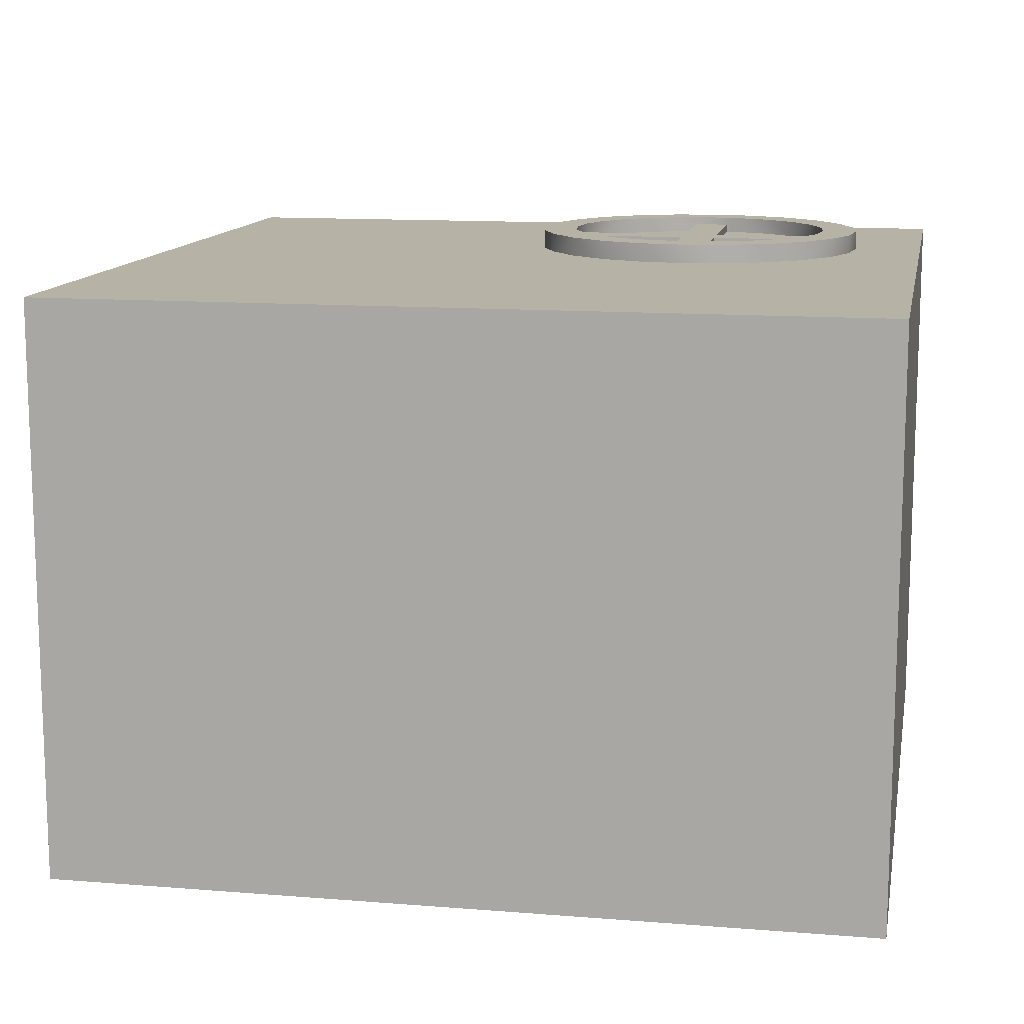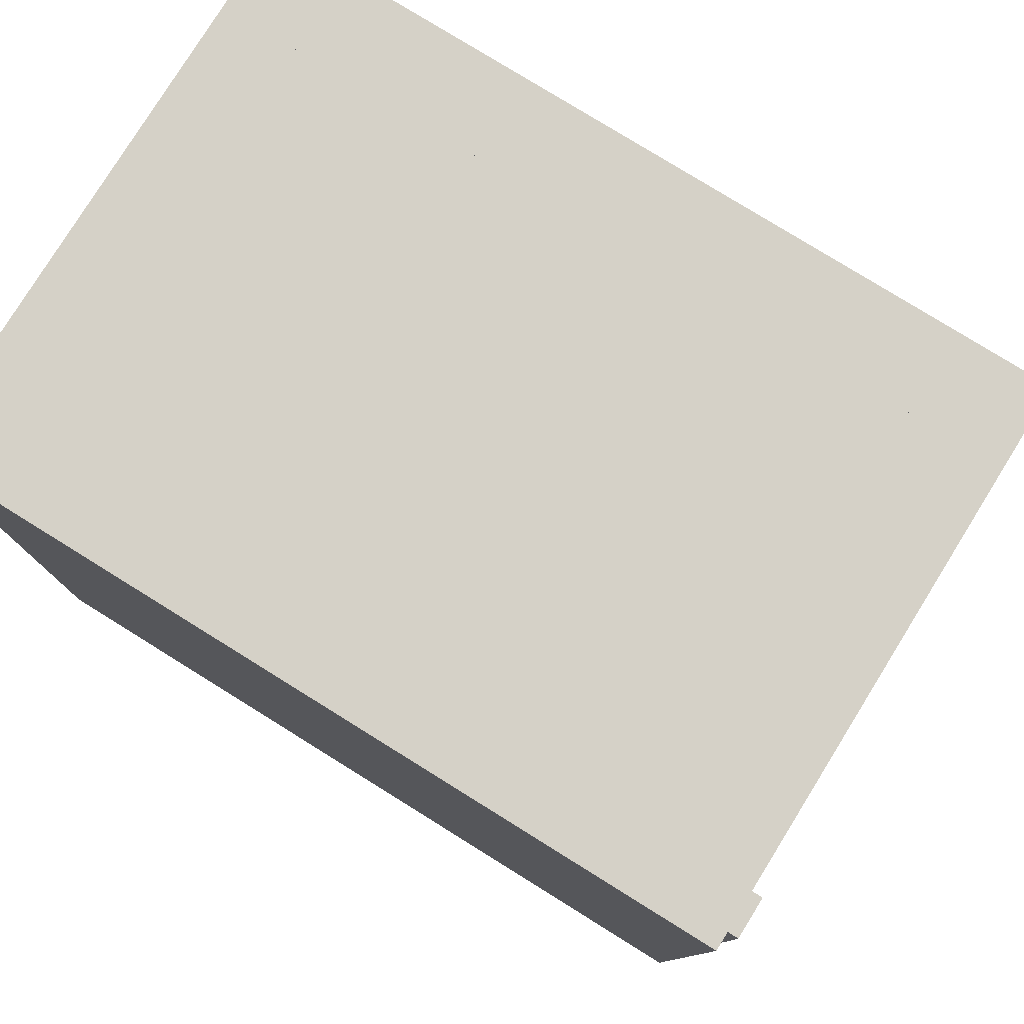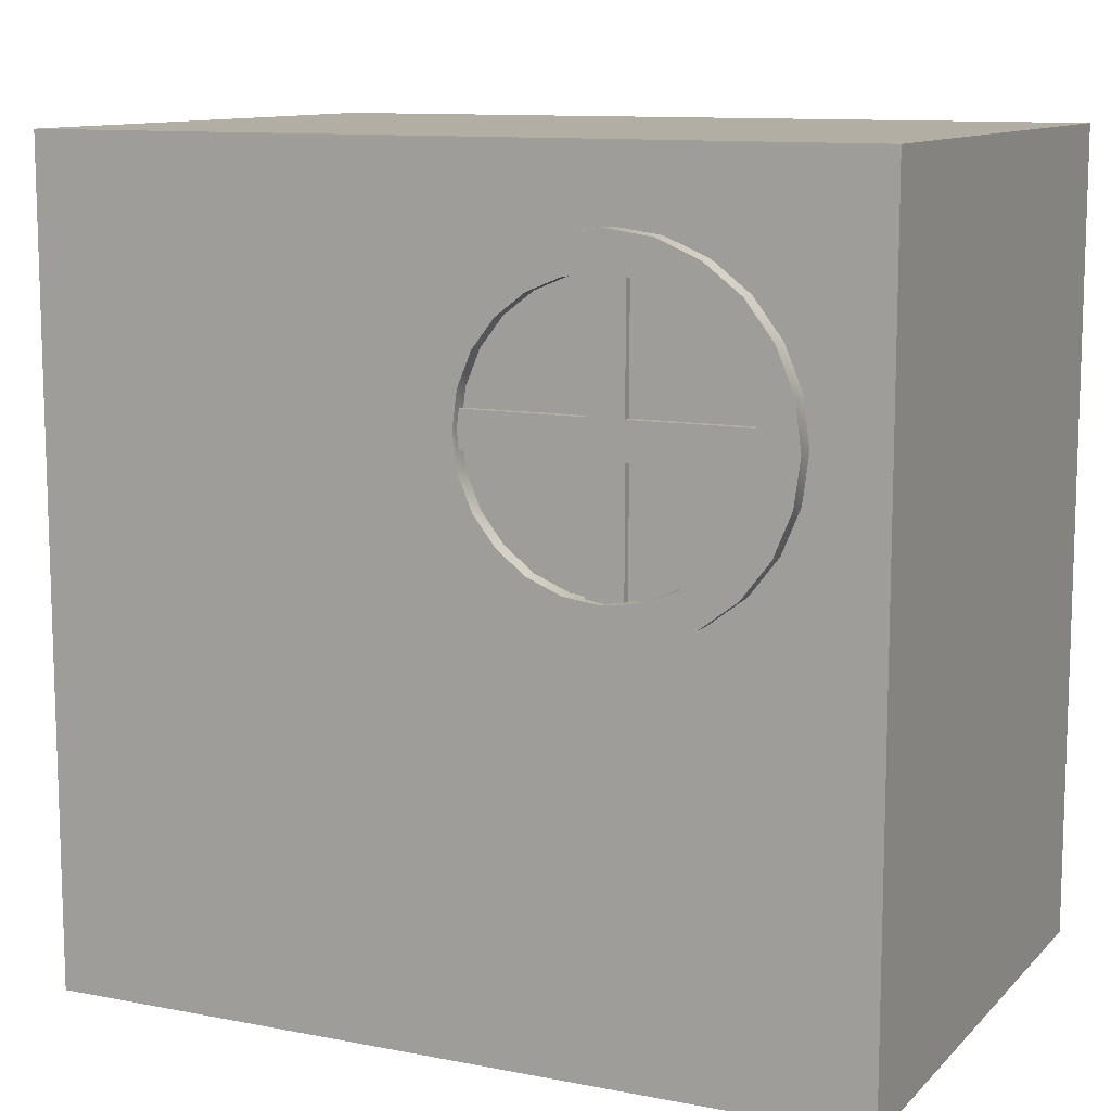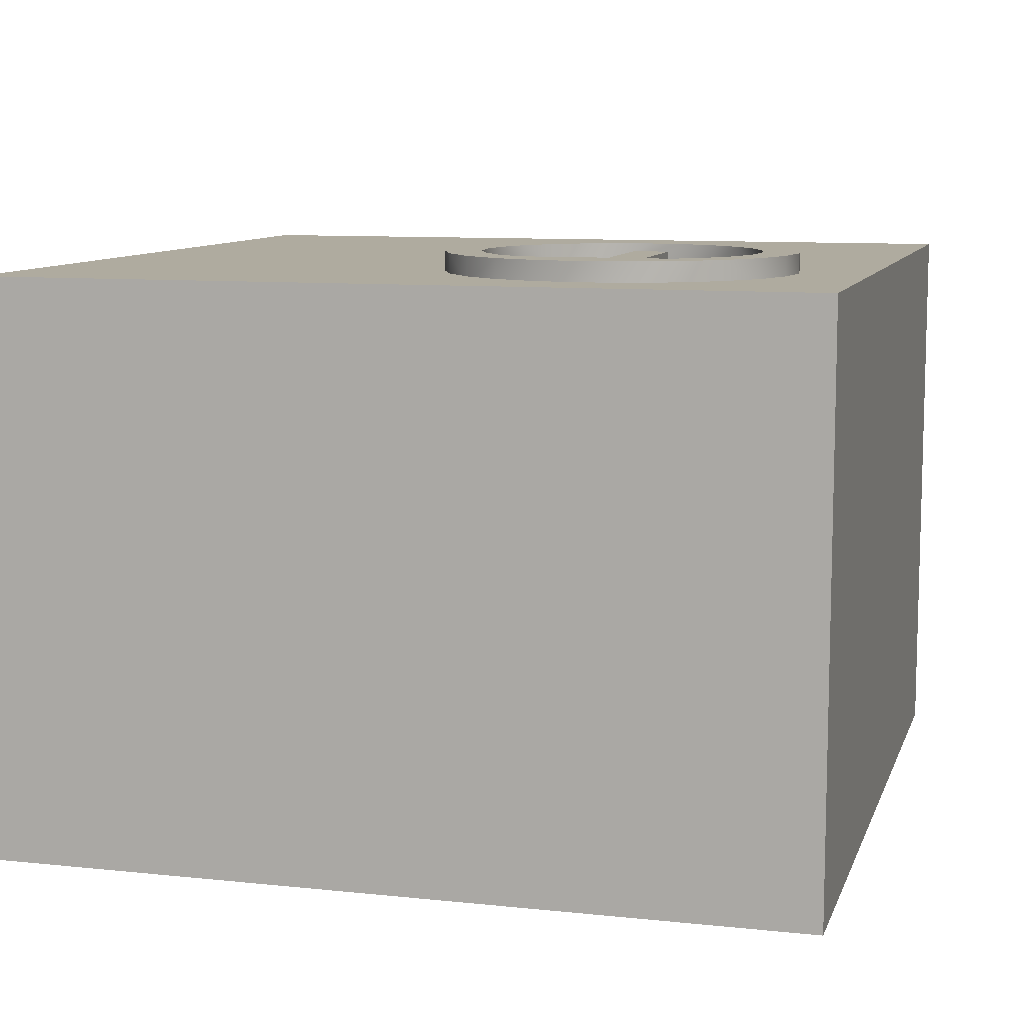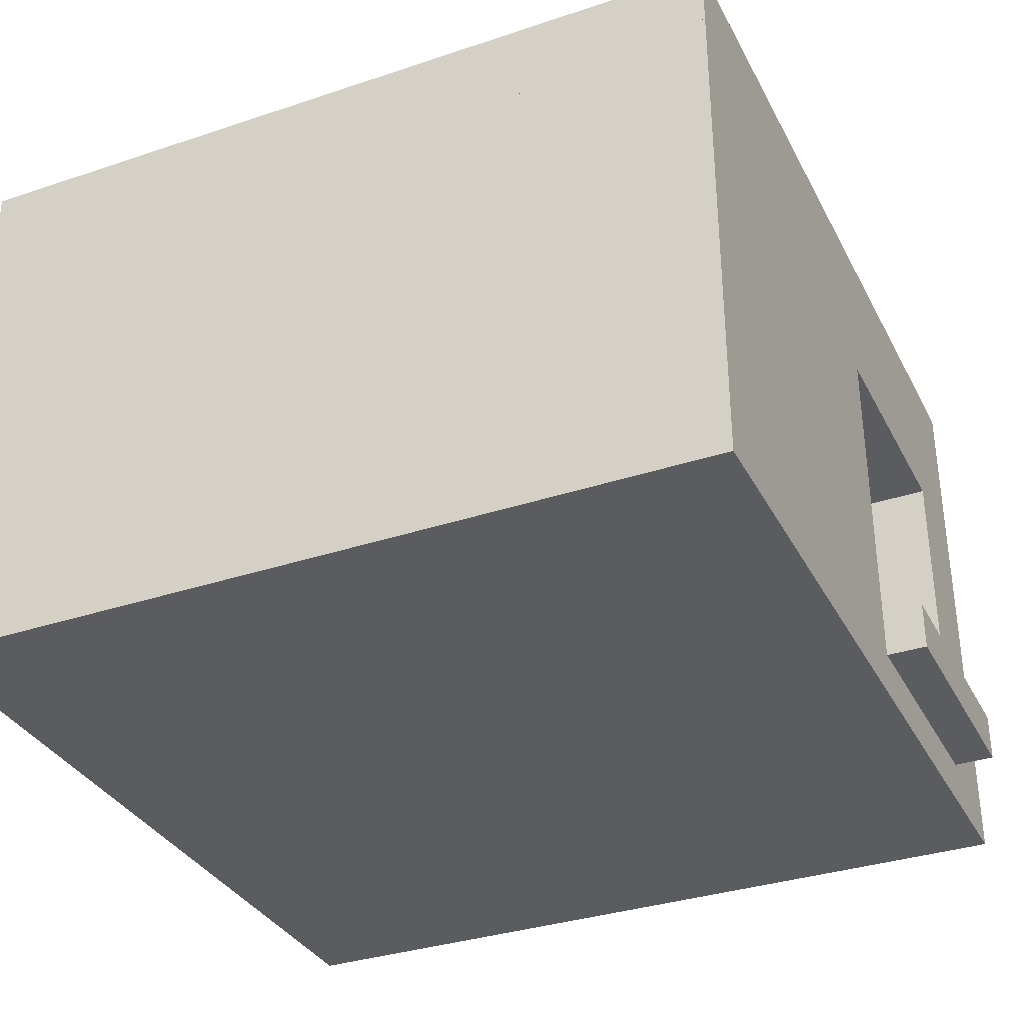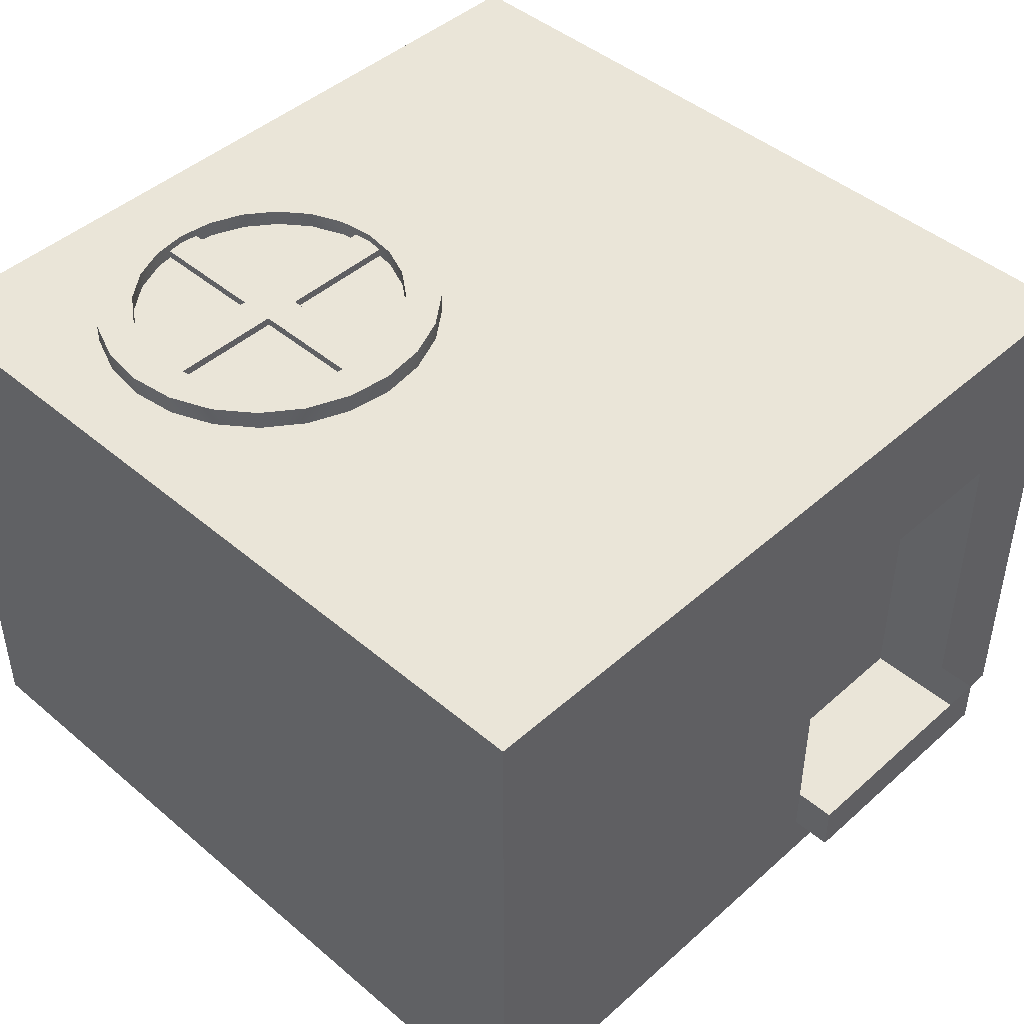
<metadata>
{"format":"obj","ext":"obj","renderer":"f3d","projection":"perspective","resolution":1024,"background":"white","views":[{"elev":12.5,"azim":-169.4,"up":"+Y"},{"elev":78.9,"azim":31.8,"up":"+Z"},{"elev":11.0,"azim":-154.5,"up":"+Z"},{"elev":9.6,"azim":-74.6,"up":"+Y"},{"elev":-34.1,"azim":24.3,"up":"+Y"},{"elev":45.1,"azim":44.3,"up":"+Y"}]}
</metadata>
<code>
v -0.5 0.625 -0.5
v -0.5 0 -0.5
v 0.5 0 -0.5
v 0.5 0.625 -0.5
v -0.5 0.625 0.5
v -0.5 0 0.5
v 0.5 0.625 0.5
v 0.5 0 0.5
v 0.5 0.5 -0.0625
v 0.5 0.5 -0.375
v 0.5 0.12 -0.375
v 0.5 0.06 -0.375
v 0.5 0.06 -0.0625
v 0.5 0.12 -0.0625
v 0.4 0.5 -0.0625
v 0.4 0.12 -0.0625
v 0.4 0.5 -0.375
v 0.4 0.12 -0.375
v 0.55 0.12 -0.0625
v 0.55 0.06 -0.0625
v 0.55 0.12 -0.375
v 0.55 0.06 -0.375
v 0.4 0.06 -0.0625
v 0.4 0.06 -0.375
f 3 2 1
f 1 4 3
f 2 6 5
f 5 1 2
f 6 8 7
f 7 5 6
f 8 9 7
f 4 7 9
f 5 7 4
f 4 1 5
f 10 4 9
f 11 4 10
f 12 4 11
f 4 12 3
f 12 13 3
f 3 13 8
f 9 8 13
f 14 9 13
f 15 9 14
f 14 16 15
f 17 10 9
f 9 15 17
f 10 17 18
f 18 11 10
f 19 14 13
f 13 20 19
f 22 21 19
f 19 20 22
f 22 12 11
f 11 21 22
f 20 13 12
f 12 22 20
f 2 3 8
f 8 6 2
f 18 17 15
f 15 16 18
f 23 16 18
f 18 24 23
f 11 12 24
f 24 18 11
f 13 23 24
f 24 12 13
f 13 14 16
f 16 23 13
v 0.5 0.6 -0.5
v 0.5 0.7063 -0.5
v -0.5 0.7063 -0.5
v -0.5 0.6 -0.5
v 0.5 0.6 0.5
v 0.5 0.7063 0.5
v -0.5 0.6 0.5
v -0.5 0.7063 0.5
f 27 26 25
f 25 28 27
f 26 30 29
f 29 25 26
f 30 32 31
f 31 29 30
f 27 28 31
f 31 32 27
f 25 29 31
f 31 28 25
f 26 27 32
f 32 30 26
v -0.03061 0.73 0.2
v -0.03349 0.72 0.1781
v -0.03638 0.73 0.1562
v -0.03638 0.71 0.1562
v -0.03349 0.71 0.1781
v -0.03061 0.72 0.2
v -0.03638 0.73 0.2438
v -0.0533 0.73 0.2847
v -0.03638 0.71 0.2438
v -0.0533 0.71 0.2847
v -0.2847 0.71 0.3467
v -0.2847 0.73 0.3467
v -0.3198 0.71 0.3198
v -0.3198 0.73 0.3198
v -0.1562 0.71 0.3636
v -0.1562 0.73 0.3636
v -0.1781 0.71 0.3665
v -0.1781 0.72 0.3665
v -0.2 0.73 0.3694
v -0.2 0.72 0.3694
v -0.2438 0.71 0.3636
v -0.2438 0.73 0.3636
v -0.2219 0.71 0.3665
v -0.2219 0.72 0.3665
v -0.08022 0.73 0.3198
v -0.08022 0.71 0.3198
v -0.1153 0.71 0.3467
v -0.1153 0.73 0.3467
v -0.0533 0.73 0.1153
v -0.0533 0.71 0.1153
v -0.03349 0.72 0.2219
v -0.03349 0.71 0.2219
v -0.2 0.73 -0.01386
v -0.1446 0.73 -0.006574
v -0.2554 0.73 -0.006574
v -0.3069 0.73 0.01479
v -0.09307 0.73 0.01479
v -0.3512 0.73 0.04878
v -0.2 0.73 0.03061
v -0.2438 0.73 0.03638
v -0.2847 0.73 0.0533
v -0.3852 0.73 0.09307
v -0.3198 0.73 0.08022
v -0.3467 0.73 0.1153
v -0.4066 0.73 0.1446
v -0.3636 0.73 0.1562
v -0.4139 0.73 0.2
v -0.3694 0.73 0.2
v -0.4066 0.73 0.2554
v -0.3636 0.73 0.2438
v -0.3467 0.73 0.2847
v -0.3852 0.73 0.3069
v -0.3512 0.73 0.3512
v -0.3069 0.73 0.3852
v -0.09307 0.73 0.3852
v -0.04878 0.73 0.3512
v -0.01479 0.73 0.3069
v 0.006574 0.73 0.2554
v 0.01386 0.73 0.2
v 0.006574 0.73 0.1446
v -0.01479 0.73 0.09307
v -0.08022 0.73 0.08022
v -0.1153 0.73 0.0533
v -0.04878 0.73 0.04878
v -0.1562 0.73 0.03638
v -0.2554 0.73 0.4066
v -0.1446 0.73 0.4066
v -0.2 0.73 0.4139
v -0.3852 0.7 0.3069
v -0.3512 0.7 0.3512
v -0.3069 0.7 0.3852
v -0.2554 0.7 0.4066
v -0.2 0.7 0.4139
v -0.1446 0.7 0.4066
v -0.09307 0.7 0.3852
v -0.04878 0.7 0.3512
v -0.01479 0.7 0.3069
v 0.006574 0.7 0.2554
v 0.006574 0.7 0.1446
v -0.01479 0.7 0.09307
v -0.3694 0.72 0.2
v -0.3665 0.72 0.1781
v -0.3636 0.71 0.1562
v -0.3665 0.71 0.1781
v -0.4066 0.7 0.2554
v 0.01386 0.7 0.2
v -0.3467 0.71 0.1153
v -0.3198 0.71 0.08022
v -0.2847 0.71 0.0533
v -0.2554 0.7 -0.006574
v -0.3069 0.7 0.01479
v -0.3512 0.7 0.04878
v -0.3852 0.7 0.09307
v -0.4066 0.7 0.1446
v -0.4139 0.7 0.2
v -0.09307 0.7 0.01479
v -0.1446 0.7 -0.006574
v -0.04878 0.7 0.04878
v -0.2 0.7 -0.01386
v -0.3467 0.71 0.2847
v -0.3636 0.71 0.2438
v -0.3665 0.72 0.2219
v -0.3665 0.71 0.2219
v -0.2 0.72 0.03061
v -0.2219 0.72 0.03349
v -0.2219 0.71 0.03349
v -0.2438 0.71 0.03638
v -0.1562 0.71 0.03638
v -0.1781 0.72 0.03349
v -0.1781 0.71 0.03349
v -0.1153 0.71 0.0533
v -0.08022 0.71 0.08022
v -0.2219 0.72 0.2219
v -0.1781 0.72 0.2219
v -0.2219 0.72 0.1781
v -0.1781 0.72 0.1781
v -0.1781 0.71 0.1781
v -0.2219 0.71 0.1781
v -0.2219 0.71 0.2219
v -0.1781 0.71 0.2219
f 35 34 33
f 34 35 36
f 34 36 37
f 38 33 34
f 41 40 39
f 40 41 42
f 45 44 43
f 44 45 46
f 49 48 47
f 48 49 50
f 48 50 51
f 51 50 52
f 43 54 53
f 54 43 44
f 53 56 55
f 54 56 53
f 51 56 54
f 56 51 52
f 42 57 40
f 57 42 58
f 47 60 59
f 60 47 48
f 62 35 61
f 35 62 36
f 38 39 33
f 39 38 63
f 39 63 41
f 41 63 64
f 59 57 58
f 57 59 60
f 67 66 65
f 66 67 68
f 66 68 69
f 69 68 70
f 69 70 71
f 71 70 72
f 72 70 73
f 73 70 74
f 73 74 75
f 75 74 76
f 76 74 77
f 76 77 78
f 78 77 79
f 78 79 80
f 80 79 81
f 80 81 82
f 82 81 83
f 83 81 84
f 83 84 46
f 46 84 85
f 46 85 44
f 44 85 54
f 54 85 86
f 54 86 51
f 87 51 86
f 87 48 51
f 88 48 87
f 88 60 48
f 88 57 60
f 89 57 88
f 89 40 57
f 90 40 89
f 90 39 40
f 91 39 90
f 91 33 39
f 91 35 33
f 92 35 91
f 92 61 35
f 93 61 92
f 93 94 61
f 93 95 94
f 96 95 93
f 96 97 95
f 96 71 97
f 71 96 69
f 87 86 98
f 87 98 99
f 99 98 100
f 101 85 84
f 85 101 102
f 85 103 86
f 103 85 102
f 86 104 98
f 104 86 103
f 98 105 100
f 105 98 104
f 100 106 99
f 106 100 105
f 99 107 87
f 107 99 106
f 87 108 88
f 108 87 107
f 108 89 88
f 89 108 109
f 109 90 89
f 90 109 110
f 111 93 92
f 93 111 112
f 113 78 80
f 78 113 114
f 78 114 115
f 115 114 116
f 117 84 81
f 84 117 101
f 110 91 90
f 91 110 118
f 115 76 78
f 76 115 119
f 119 75 76
f 75 119 120
f 75 121 73
f 121 75 120
f 123 67 122
f 67 123 68
f 124 68 123
f 68 124 70
f 124 74 70
f 74 124 125
f 125 77 74
f 77 125 126
f 126 79 77
f 79 126 127
f 129 69 128
f 69 129 66
f 118 92 91
f 92 118 111
f 127 81 79
f 81 127 117
f 128 96 130
f 96 128 69
f 131 66 129
f 66 131 65
f 45 83 46
f 83 45 132
f 132 82 83
f 82 132 133
f 82 134 80
f 134 82 133
f 134 133 135
f 113 80 134
f 112 96 93
f 96 112 130
f 122 65 131
f 65 122 67
f 72 136 71
f 136 72 137
f 137 72 138
f 138 72 139
f 97 141 140
f 141 97 71
f 141 71 136
f 142 140 141
f 73 139 72
f 139 73 121
f 97 143 95
f 143 97 140
f 95 144 94
f 144 95 143
f 144 61 94
f 61 144 62
f 56 146 145
f 146 56 50
f 50 56 52
f 113 147 114
f 147 113 148
f 148 113 34
f 34 113 38
f 38 113 134
f 38 134 63
f 141 147 148
f 141 137 147
f 137 141 136
f 63 134 145
f 63 145 146
f 149 34 37
f 34 149 148
f 149 141 148
f 141 149 142
f 138 147 137
f 147 138 150
f 116 147 150
f 147 116 114
f 134 151 145
f 151 134 135
f 151 56 145
f 56 151 55
f 49 146 50
f 146 49 152
f 146 64 63
f 64 146 152
f 49 64 152
f 64 49 41
f 41 49 42
f 42 49 58
f 58 49 59
f 59 49 47
f 149 140 142
f 140 149 143
f 143 149 144
f 144 149 62
f 62 149 36
f 36 149 37
f 139 150 138
f 150 139 121
f 150 121 120
f 150 120 119
f 150 119 115
f 150 115 116
f 133 151 135
f 151 133 55
f 55 133 132
f 55 132 45
f 55 45 43
f 55 43 53

</code>
